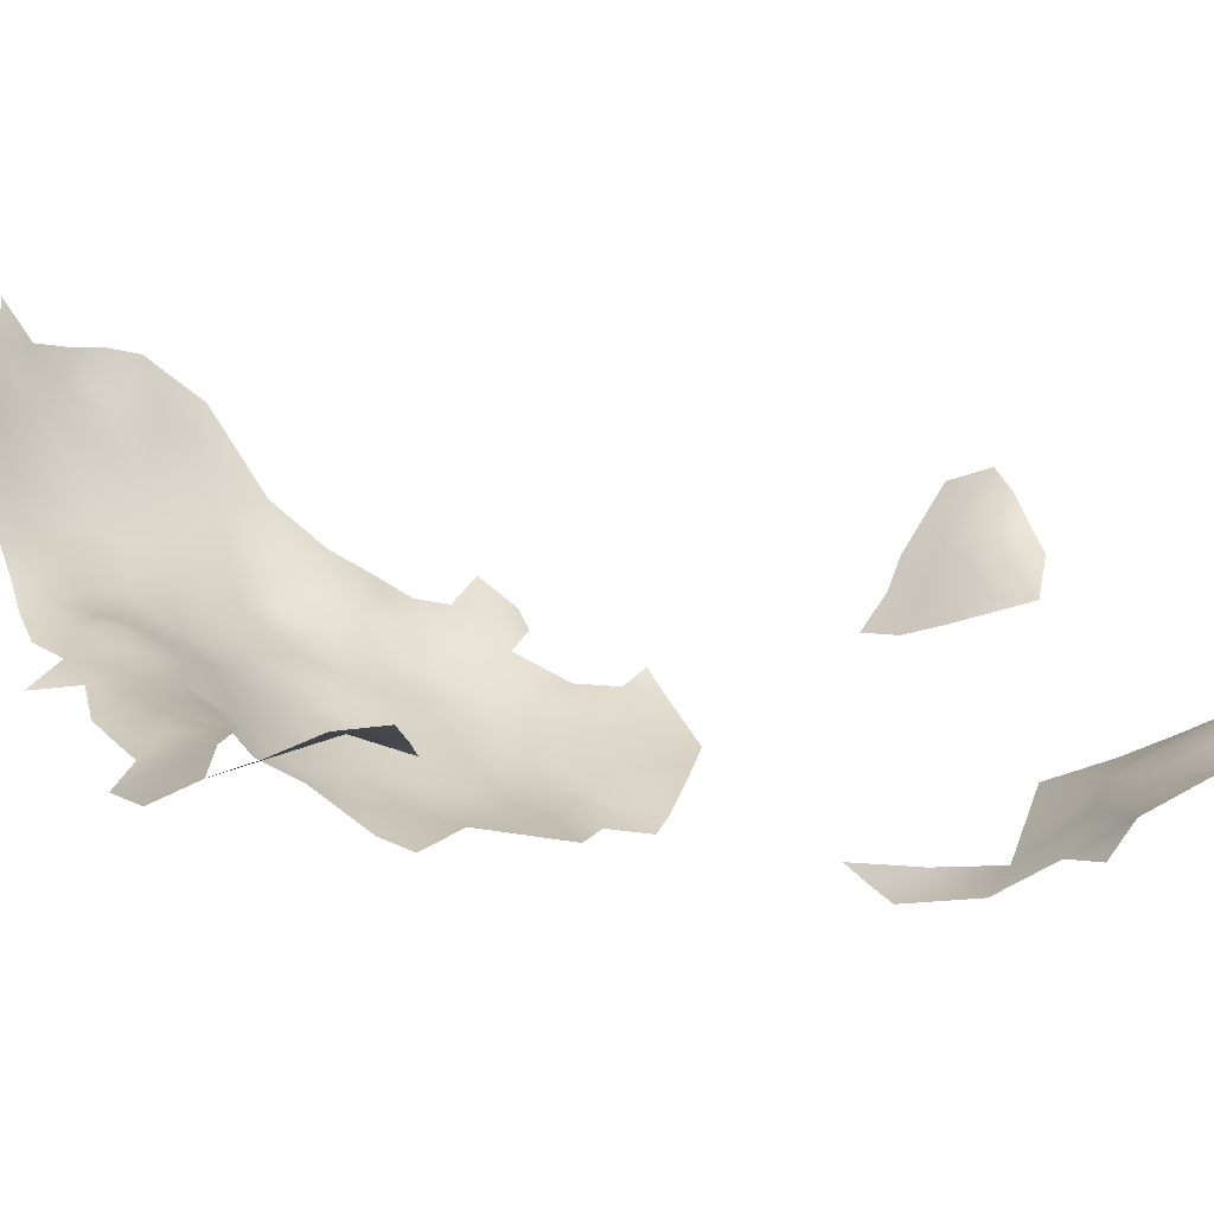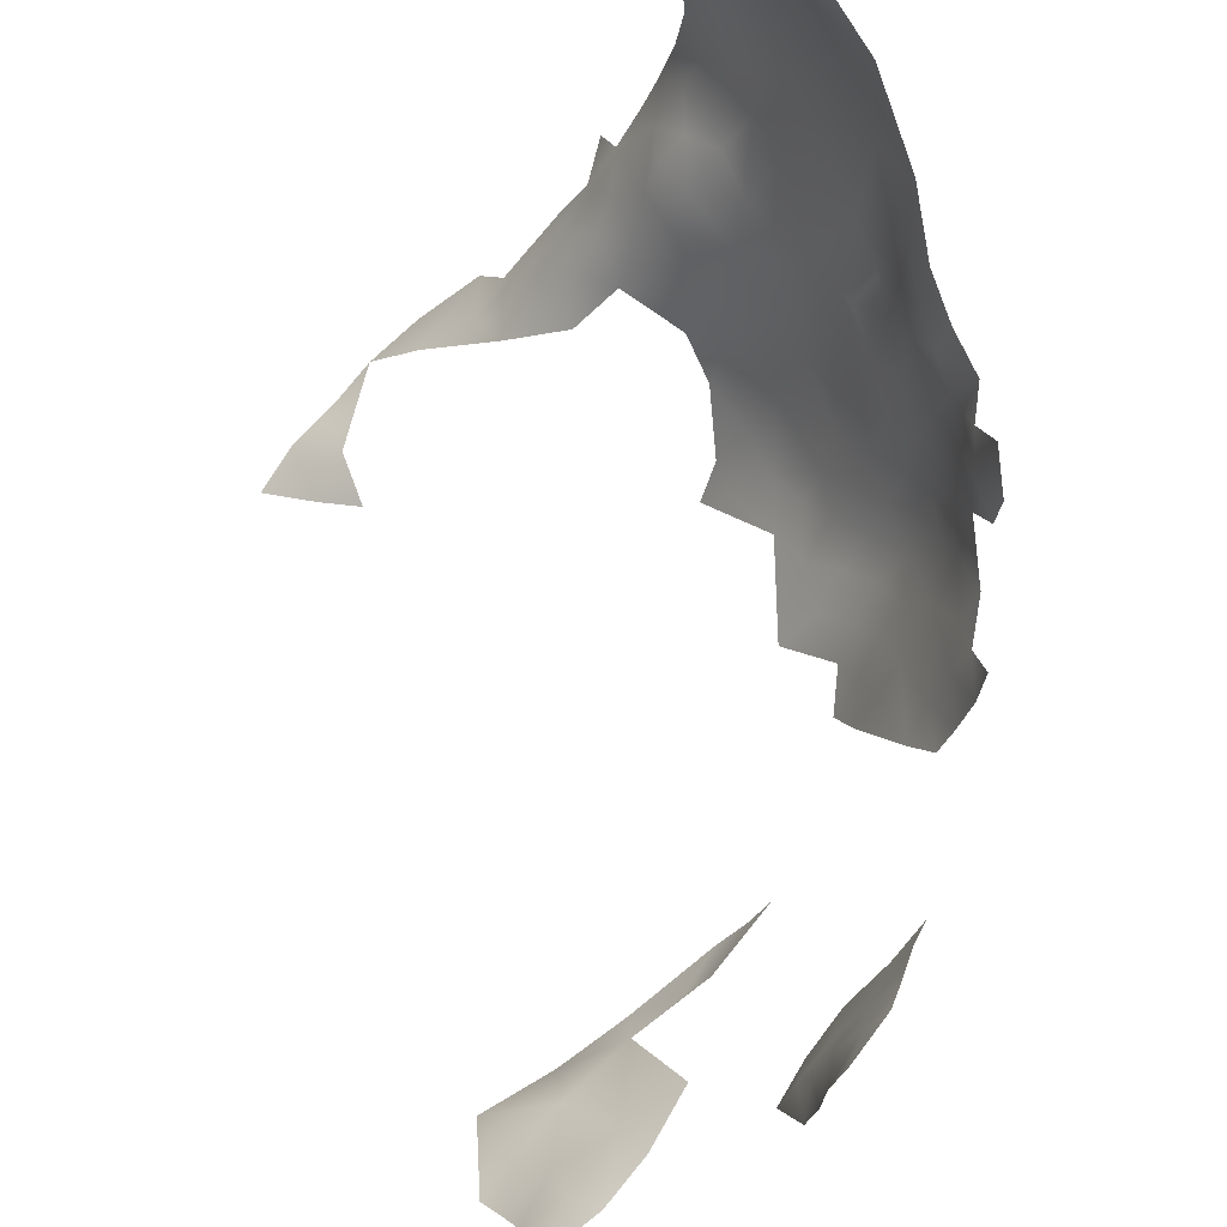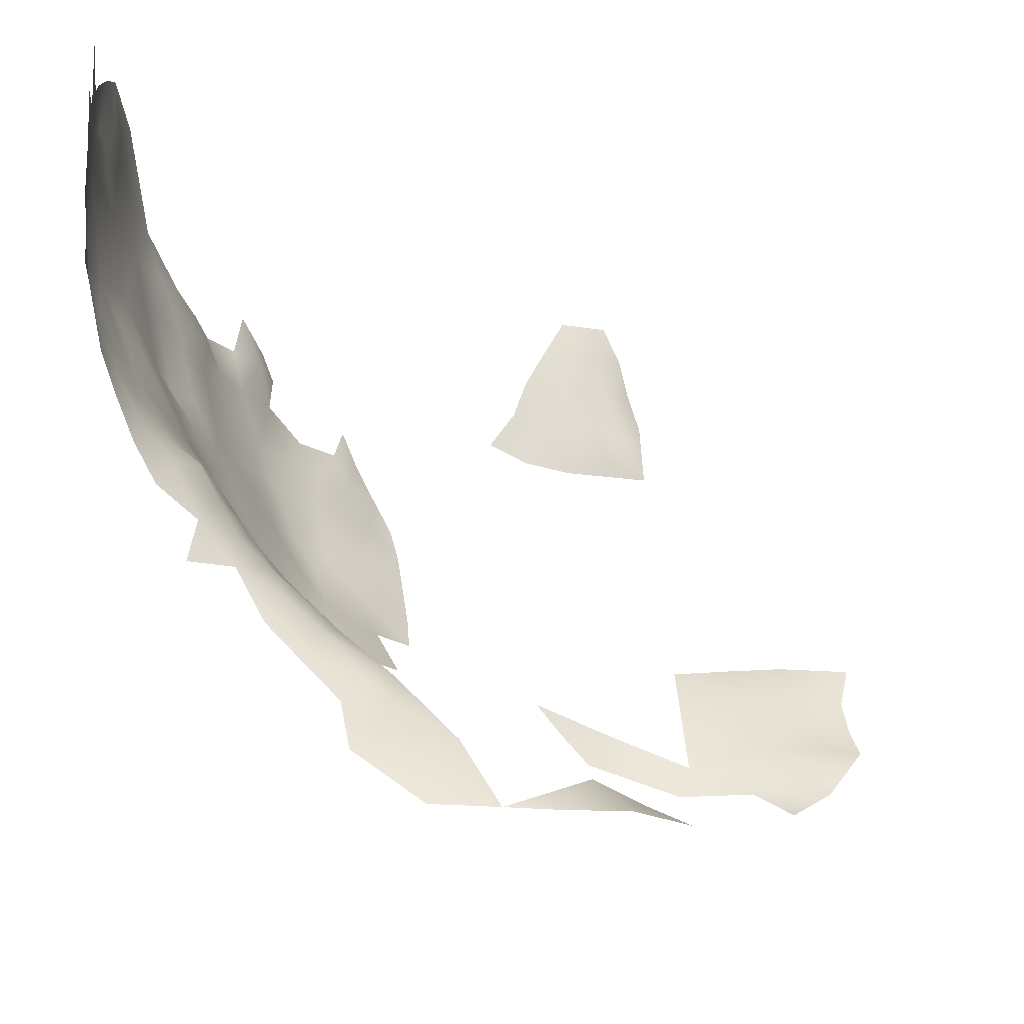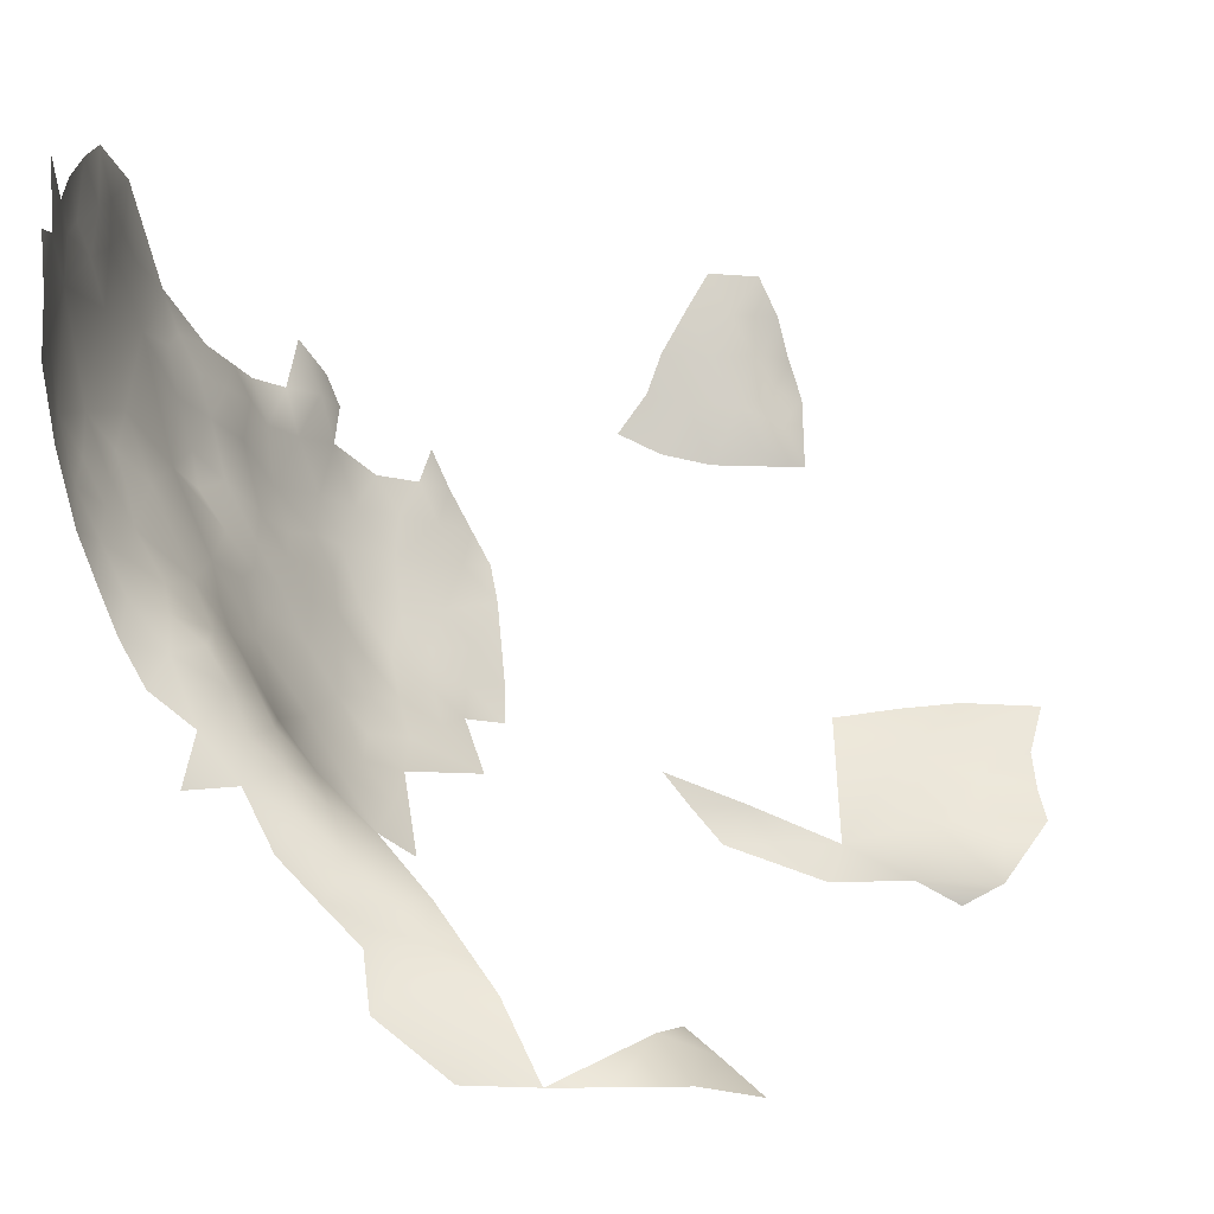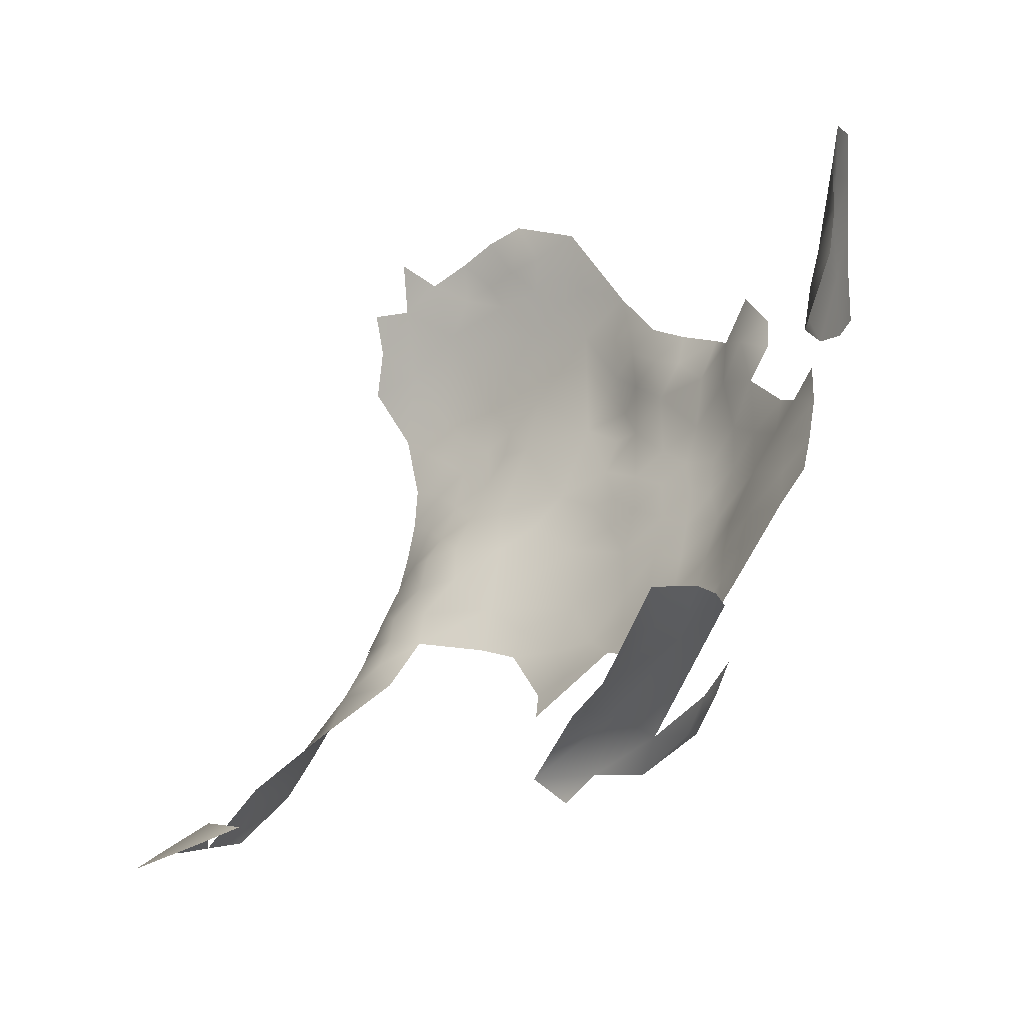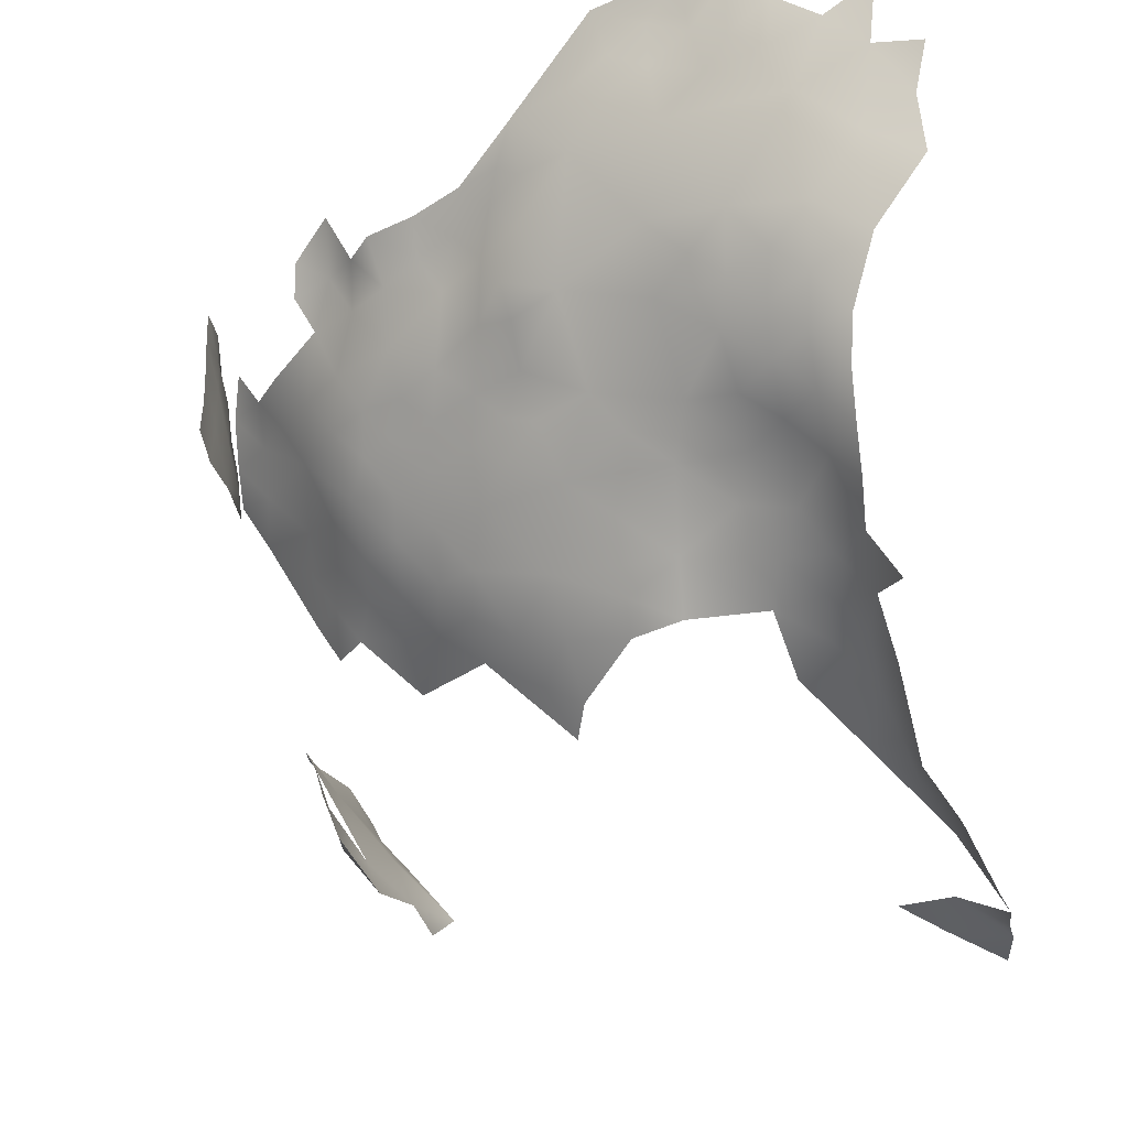
<metadata>
{"format":"obj","ext":"obj","renderer":"f3d","projection":"perspective","resolution":1024,"background":"white","views":[{"elev":-35.8,"azim":-57.8,"up":"+Y"},{"elev":78.1,"azim":40.1,"up":"+Y"},{"elev":-13.9,"azim":-102.6,"up":"+Y"},{"elev":-0.5,"azim":-97.1,"up":"+Y"},{"elev":-3.4,"azim":20.8,"up":"+Y"},{"elev":-17.8,"azim":-172.0,"up":"+Y"}]}
</metadata>
<code>
v -82.15 747.2 585
v -82.94 742.4 582.2
v -83.06 742.1 587.5
v -83.46 736.8 585.2
v -83.69 736.6 590.8
v -82.18 746.9 590.1
v -81.48 751.6 587.7
v -81.17 751.3 593.4
v -81.28 746.8 595.6
v -82.93 742.4 592.5
v -82.91 738.4 594.9
v -102.1 738.2 544.6
v -83.33 738 580.5
v -83.91 733.5 577.2
v -80.84 737.6 598.4
v -83.58 734.6 595.7
v -80.74 742.2 596.9
v -84.36 731.5 593.4
v -84.66 730 587.5
v -83.54 729.9 598.2
v -93.68 731.1 556
v -92.96 726.9 558
v -96.25 727.4 554.5
v -92.89 722.4 560.4
v -96.54 723.1 556.5
v -93.02 718.7 562.4
v -96.46 718.7 559.1
v -95.68 714.7 562.9
v -99.16 723.8 552.3
v -102 719.4 551.7
v -105.7 741.5 541.6
v -110.9 737.1 536.8
v -105.7 735.9 543.9
v -108.6 736.3 540.3
v -108.6 731.3 541.5
v -112.4 732.2 538.4
v -104.1 730.9 545.3
v -101.7 734.9 546
v -115.7 738 534.9
v -115.9 734.5 536.6
v -119.8 735.3 534.1
v -118.5 730.3 535.9
v -122.8 732.1 532.7
v -123.7 736.7 531.4
v -126.6 733.9 529.6
v -127 738.8 528.7
v -126.2 744.3 528.1
v -132.2 746 525.8
v -135.6 744.3 524.7
v -140.7 740.7 523.2
v -139.8 746.5 523.6
v -135.9 748.5 524.6
v -131.9 739.6 526.4
v -124.7 740.1 529.7
v -145.1 744.8 522.1
v -147.4 747.8 521
v -143.7 749.4 522.7
v -120.7 739.5 532.2
v -134.2 753.5 525.1
v -139.7 750.8 523.7
v -124.9 729 530.9
v -125.8 725.3 531.5
v -122.4 726.1 534.1
v -126.4 721.2 534.1
v -130.5 727.1 529.2
v -151.4 751.1 520.4
v -156.1 748.6 519.9
v -147.2 753.6 521.6
v -151 746.2 520.3
v -153.3 741.5 520.1
v -160.3 745.2 519.4
v -160.9 751.7 519.4
v -165.2 744.9 518.8
v -164.2 739.7 518.9
v -159.5 736.5 519.2
v -165 733.9 518.8
v -142.6 755.4 522.8
v -83.96 731.2 582
v -157.9 720.1 521.4
v -157.6 715.6 523.1
v -157.8 710.9 525
v -154.4 714.5 525.6
v -155.2 709.7 529.2
v -150.4 717.7 525.9
v -151.3 713.2 529.1
v -158.1 706.6 527.3
v -158.1 703.2 531.6
v -161.3 698.2 530.2
v -155.2 702.5 535.9
v -158.8 698.4 535.3
v -157.9 696.2 539.9
v -158.4 692.4 544.3
v -160.4 692.6 538.1
v -154.2 699.7 539.2
v -161.3 688.4 542.1
v -160.3 688.3 547.6
v -154.2 696.4 543
v -149 699.2 542
v -149.9 703.1 538.3
v -151.9 706.6 534.5
v -147.2 715.8 528.7
v -147.7 711.7 532.9
v -162.1 684.8 545.5
v -165.5 679.6 545.9
v -168.8 674.1 552.9
v -169.7 673.9 560
v -169.6 673.8 566
v -170 673.8 572.7
v -142 716.3 531.1
v -140.8 711.4 534.5
v -136.3 714.4 533.5
v -133 718.2 532.8
v -127.7 716.7 535.7
v -169.4 672.7 578.8
v -163.3 675.3 575.9
v -156.9 688.4 551.8
v -161.5 685 550.7
v -150.3 722.5 523.6
v -153.9 719.4 523.3
v -154.3 724.3 521.1
v -150.7 726.7 521.6
v -154.6 730.4 519.7
v -146.8 731.1 521.7
v -146.6 725.3 523.8
v -143.2 727.9 524.2
v -143.7 724.5 525.3
v -138.8 731.7 525
v -139.8 724.9 527.4
v -145.8 720.8 526
v -152 710.4 532.3
v -99.03 728 549.8
v -160.1 727.1 519.7
v -146.4 707.7 536.1
v -121.5 720.2 537.1
v -120.9 715.9 539.5
v -124.6 713.8 538
v -124.5 717.6 536.9
v -117.1 719 540.3
v -117.7 723.3 537.6
v -112.5 718.2 542.8
v -116.2 714.7 542.6
v -113.7 721.5 540.5
v -109.5 721.5 543.2
v -112.8 726.1 538.9
v -116.4 710 545.2
v -112.3 713.5 545.4
v -106.7 725.5 543.7
v -106.1 720.4 546
v -109.3 717.3 545
v -103.1 724.5 547.5
v -112.2 709.5 547.8
v -120.2 705.4 545
v -119.7 701.6 548
v -116.4 705.2 548.3
v -121.5 710.5 542
v -112.1 705 551.5
v -111.4 702.2 555.9
v -115.7 701.1 552.3
v -108.3 709 551
v -108 705.7 555.2
v -106.6 702.7 558.6
v -104.7 709.6 555.3
v -103.9 706.3 558.9
v -104.8 713.3 552.1
v -101.4 713.9 556.7
v -107.5 714.1 547.9
v -103.5 702.1 563
v -101.2 710 560
v -101.1 705.8 563.2
v -112.7 697.3 560
v -130.1 711.1 537
v -164.4 677.6 570.2
v -158.7 677.4 573.4
v -164.8 681 556.8
v -150.8 694 547.2
v -140.8 698.4 541
v -140.6 703.7 538.8
v -135.4 700.8 541
v -135.6 697.5 543.4
v -123.9 699.3 547.3
v -129.2 698.2 545
v -128.1 703.6 542
v -120.4 698 551.5
v -126.4 695 550.2
v -129.3 690.2 552.1
v -130.5 692.7 548.2
v -99.14 689.1 599.3
v -97.8 689.1 592.3
v -98.6 689.1 586.6
v -97.44 693.1 583.3
v -96.75 693.2 589.6
v -101 685.2 597.5
v -103.1 685.5 606.3
v -96.8 696.8 580.3
v -106.3 685.3 615.1
v -100.2 691.4 608.8
v -100.4 691.8 616.5
v -96.56 696 614.7
v -97.2 694.6 621.1
v -95.08 698.6 620.9
v -90.04 703.8 614.4
v -91.79 703.5 622.9
v -90.15 703.3 607.6
v -93.83 698.9 607.6
v -100.1 691.5 621.4
v -93.78 700.4 615.4
v -91.58 702.3 599.7
v -104.5 682.9 611
f 64 137 113
f 143 149 140
f 7 6 1
f 40 41 39
f 148 147 150
f 58 44 54
f 15 16 11
f 126 124 125
f 126 125 128
f 148 149 143
f 137 134 135
f 137 135 136
f 47 53 48
f 143 147 148
f 46 54 44
f 46 44 45
f 42 43 41
f 38 33 12
f 38 37 33
f 81 83 86
f 61 63 62
f 47 54 46
f 124 126 129
f 23 21 22
f 31 12 33
f 40 42 41
f 41 44 58
f 41 43 44
f 57 77 60
f 48 53 49
f 146 151 145
f 127 128 125
f 116 117 96
f 45 44 43
f 28 27 26
f 57 55 56
f 82 81 80
f 152 155 145
f 89 90 87
f 142 138 139
f 51 49 50
f 51 52 49
f 60 52 51
f 60 59 52
f 153 152 154
f 61 45 43
f 57 68 77
f 48 49 52
f 50 55 51
f 165 162 164
f 118 119 120
f 118 120 121
f 25 22 24
f 57 60 51
f 57 51 55
f 118 124 129
f 26 27 24
f 142 139 144
f 130 83 85
f 18 16 20
f 120 119 79
f 169 163 168
f 118 84 119
f 25 23 22
f 121 124 118
f 6 10 3
f 189 191 188
f 34 31 33
f 141 146 145
f 156 158 154
f 84 118 129
f 102 130 85
f 140 138 142
f 140 141 138
f 11 17 15
f 11 10 17
f 160 163 161
f 160 162 163
f 122 120 132
f 122 121 120
f 138 134 139
f 138 135 134
f 101 84 129
f 82 119 84
f 39 41 58
f 75 76 74
f 66 56 69
f 142 143 140
f 146 149 166
f 124 123 125
f 124 121 123
f 85 82 84
f 85 84 101
f 178 176 177
f 64 134 137
f 183 180 153
f 186 184 185
f 90 88 87
f 94 97 91
f 157 160 161
f 179 176 178
f 156 159 160
f 156 160 157
f 157 158 156
f 98 94 99
f 46 53 47
f 34 36 32
f 34 35 36
f 83 81 82
f 83 82 85
f 80 119 82
f 80 79 119
f 9 17 10
f 1 6 3
f 159 162 160
f 5 10 11
f 3 10 5
f 3 5 4
f 67 70 71
f 67 69 70
f 67 66 69
f 23 29 131
f 23 25 29
f 113 137 136
f 43 63 61
f 43 42 63
f 97 94 98
f 71 72 67
f 96 103 95
f 96 95 92
f 6 7 8
f 2 1 3
f 141 135 138
f 5 11 16
f 167 163 169
f 167 161 163
f 151 146 166
f 151 166 159
f 6 9 10
f 6 8 9
f 111 110 109
f 94 90 89
f 94 91 90
f 99 94 89
f 99 89 100
f 35 33 37
f 35 34 33
f 97 92 91
f 151 159 156
f 190 191 189
f 140 149 146
f 140 146 141
f 154 152 145
f 102 85 101
f 92 95 93
f 92 93 91
f 2 4 13
f 2 3 4
f 173 115 172
f 159 164 162
f 159 166 164
f 40 39 32
f 40 32 36
f 117 103 96
f 155 136 135
f 153 154 158
f 153 158 183
f 102 100 130
f 102 133 100
f 64 62 63
f 99 100 133
f 148 150 30
f 113 136 171
f 162 168 163
f 162 165 168
f 183 184 180
f 102 101 109
f 151 154 145
f 151 156 154
f 141 145 155
f 141 155 135
f 197 199 205
f 199 197 198
f 110 102 109
f 134 63 139
f 134 64 63
f 19 78 4
f 110 133 102
f 61 62 65
f 132 120 79
f 90 91 93
f 68 57 56
f 68 56 66
f 29 30 150
f 29 150 131
f 35 37 147
f 64 113 112
f 77 59 60
f 78 14 13
f 78 13 4
f 148 166 149
f 5 16 18
f 71 74 73
f 115 108 172
f 115 114 108
f 19 5 18
f 19 4 5
f 98 175 97
f 172 108 107
f 204 207 203
f 150 147 37
f 69 56 55
f 200 199 198
f 200 198 206
f 36 42 40
f 144 42 36
f 15 20 16
f 35 144 36
f 161 170 157
f 83 130 100
f 192 188 187
f 184 186 181
f 184 181 180
f 186 179 181
f 109 101 129
f 127 125 123
f 64 65 62
f 139 42 144
f 139 63 42
f 165 164 30
f 129 126 128
f 50 49 53
f 83 87 86
f 180 181 182
f 45 61 65
f 30 166 148
f 30 164 166
f 25 30 29
f 112 113 171
f 122 123 121
f 143 142 144
f 75 74 71
f 75 71 70
f 87 100 89
f 87 83 100
f 177 99 133
f 175 92 97
f 116 96 92
f 59 48 52
f 196 198 197
f 158 157 170
f 28 165 27
f 28 168 165
f 47 58 54
f 187 193 192
f 187 196 193
f 202 200 206
f 202 206 201
f 177 176 98
f 177 98 99
f 37 131 150
f 201 206 204
f 201 204 203
f 174 106 105
f 204 206 198
f 195 208 193
f 178 181 179
f 178 182 181
f 116 92 175
f 180 152 153
f 180 182 152
f 111 112 171
f 45 53 46
f 171 136 155
f 112 65 64
f 194 191 190
f 144 35 147
f 144 147 143
f 75 132 76
f 75 122 132
f 109 112 111
f 182 171 155
f 182 155 152
f 104 103 117
f 110 177 133
f 28 169 168
f 187 188 191
f 19 18 20
f 196 204 198
f 195 197 205
f 195 196 197
f 195 193 196
f 183 158 170
f 104 174 105
f 104 117 174
f 192 189 188
f 183 185 184
f 116 174 117
f 172 107 106
f 187 204 196
f 187 207 204
f 59 47 48
f 55 70 69
f 128 109 129
f 70 122 75
f 50 70 55
f 65 53 45
f 128 112 109
f 128 65 112
f 127 65 128
f 70 123 122
f 127 53 65
f 127 50 53
f 123 50 127
f 50 123 70
f 27 25 24
f 27 30 25
f 30 27 165
f 171 110 111
f 177 182 178
f 177 171 182
f 177 110 171

</code>
